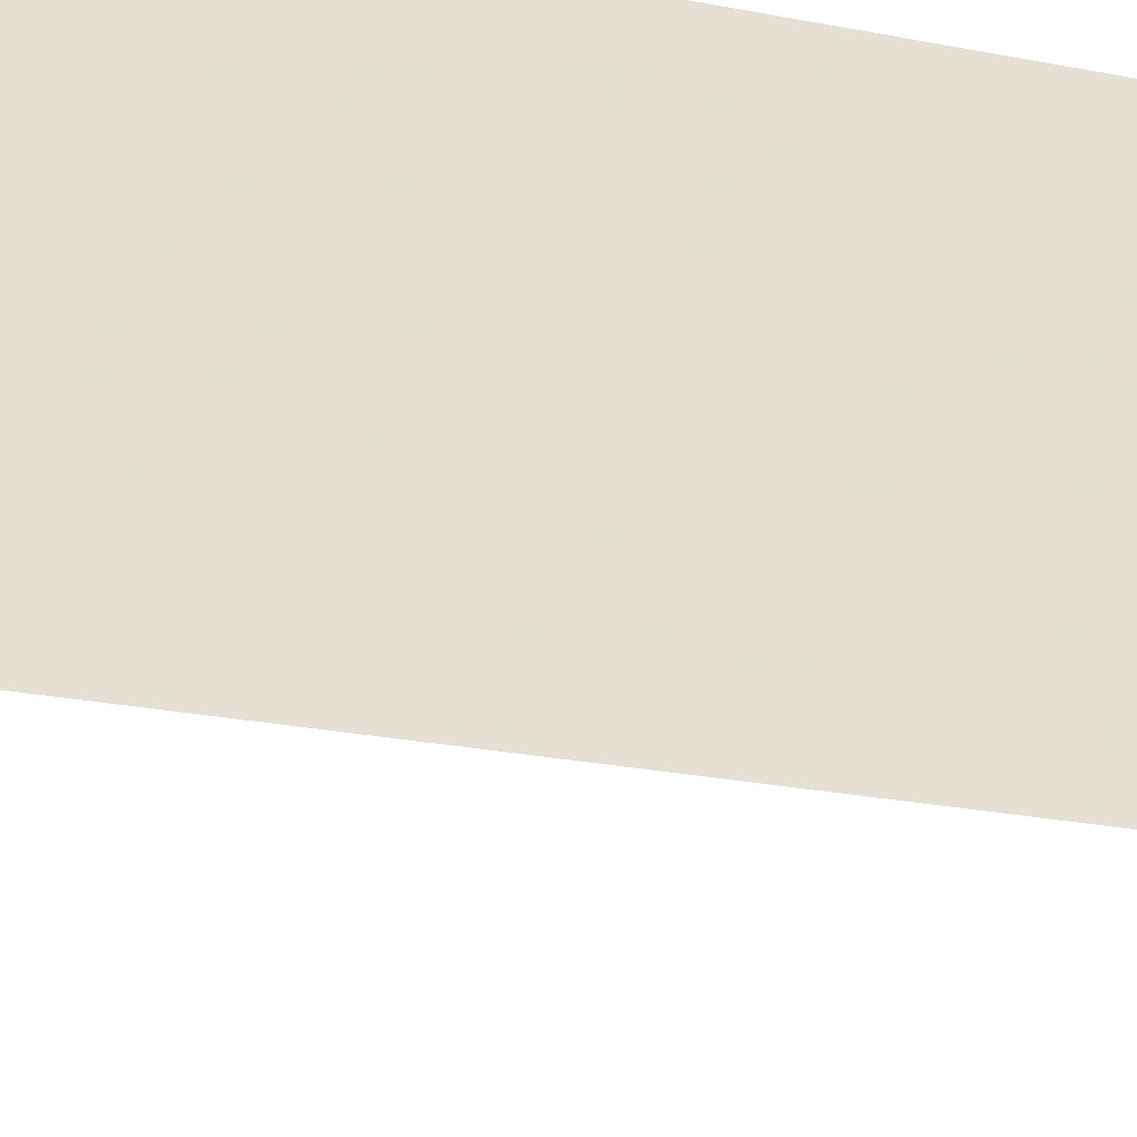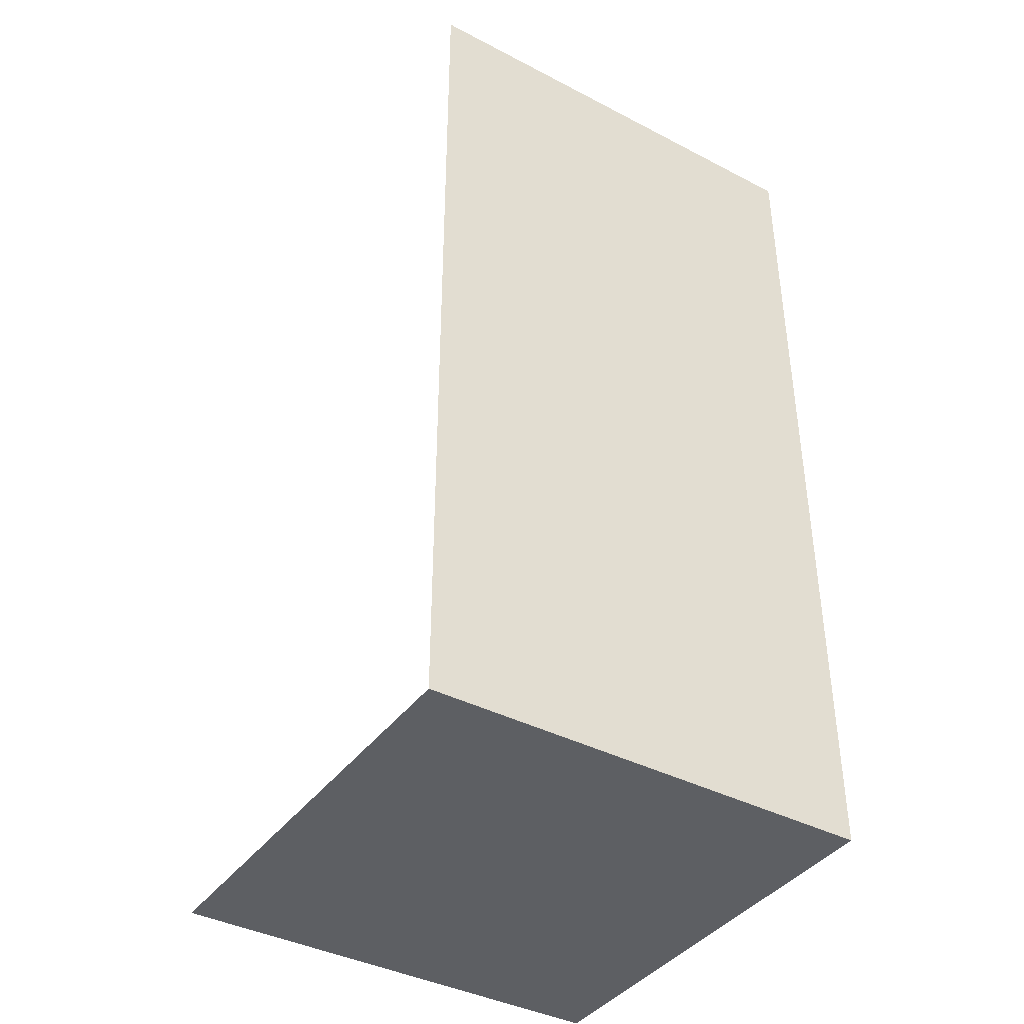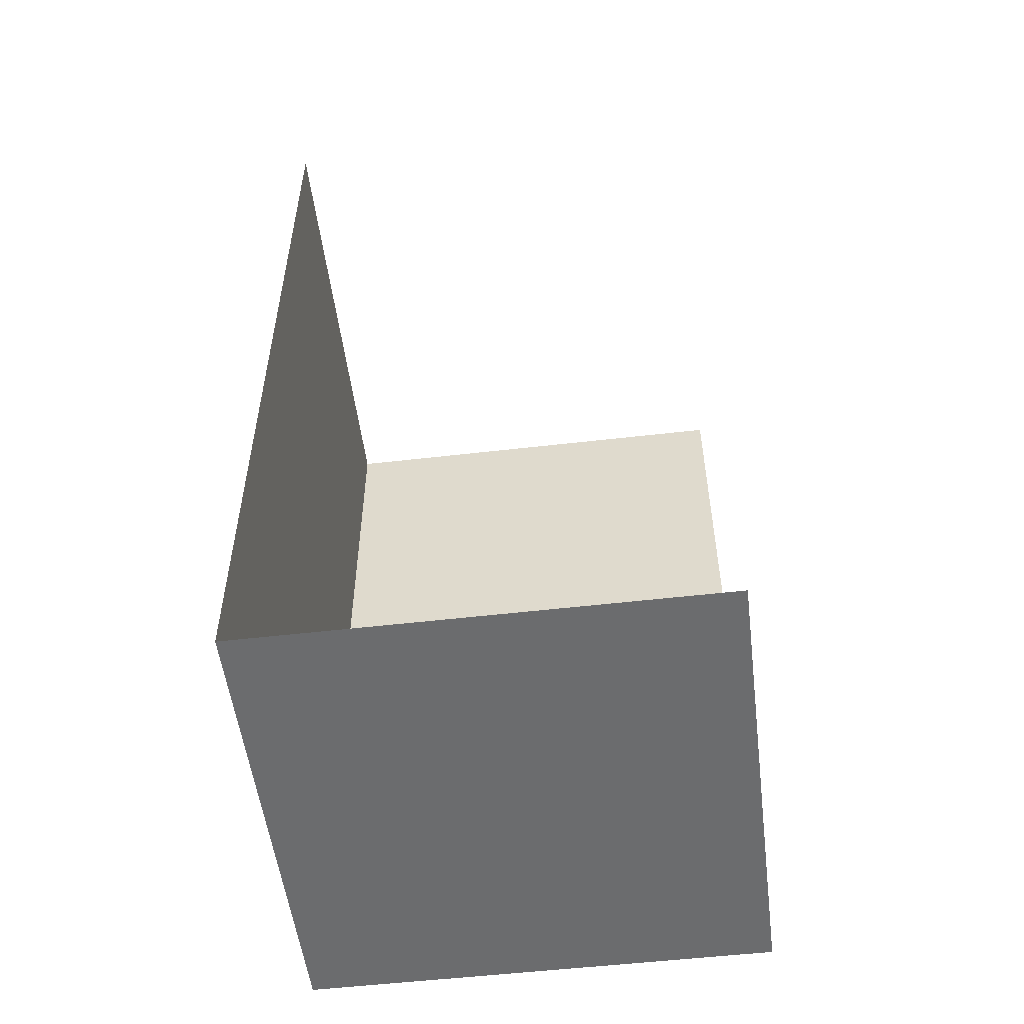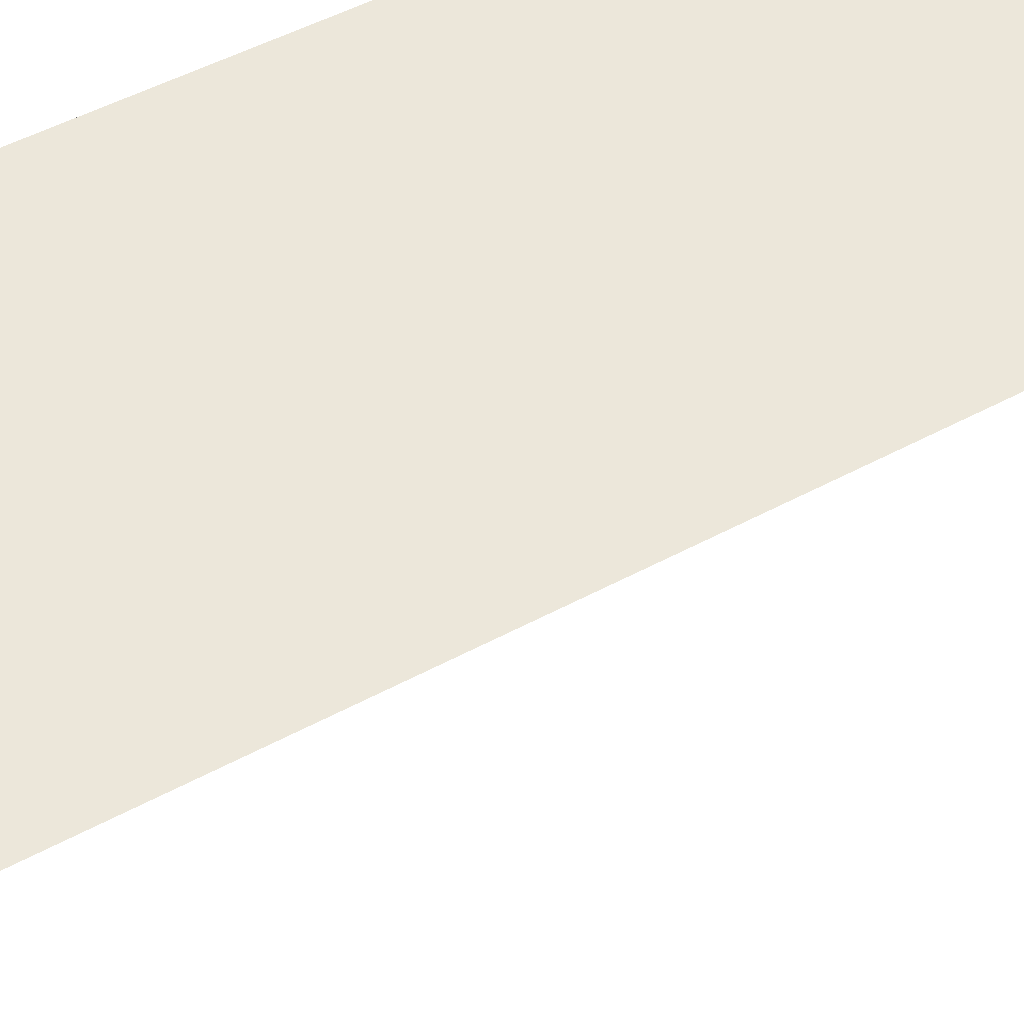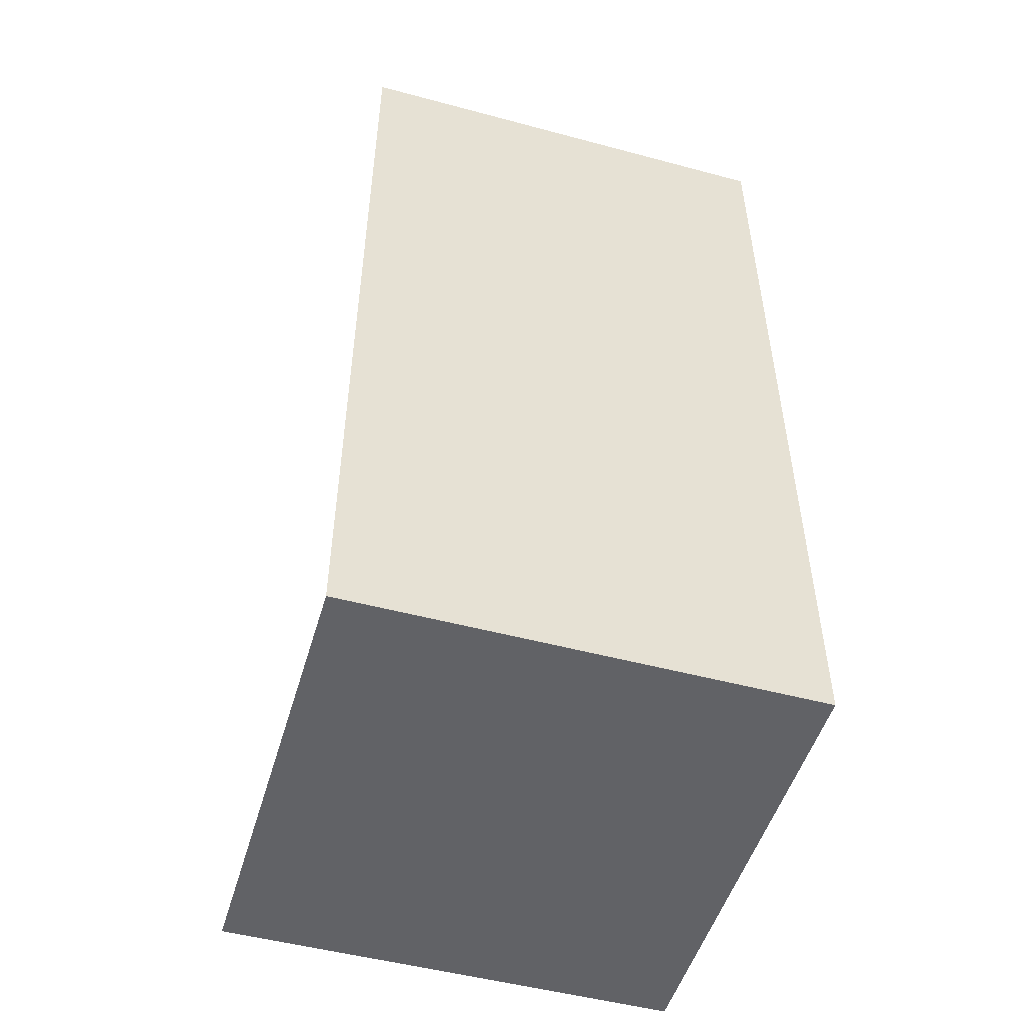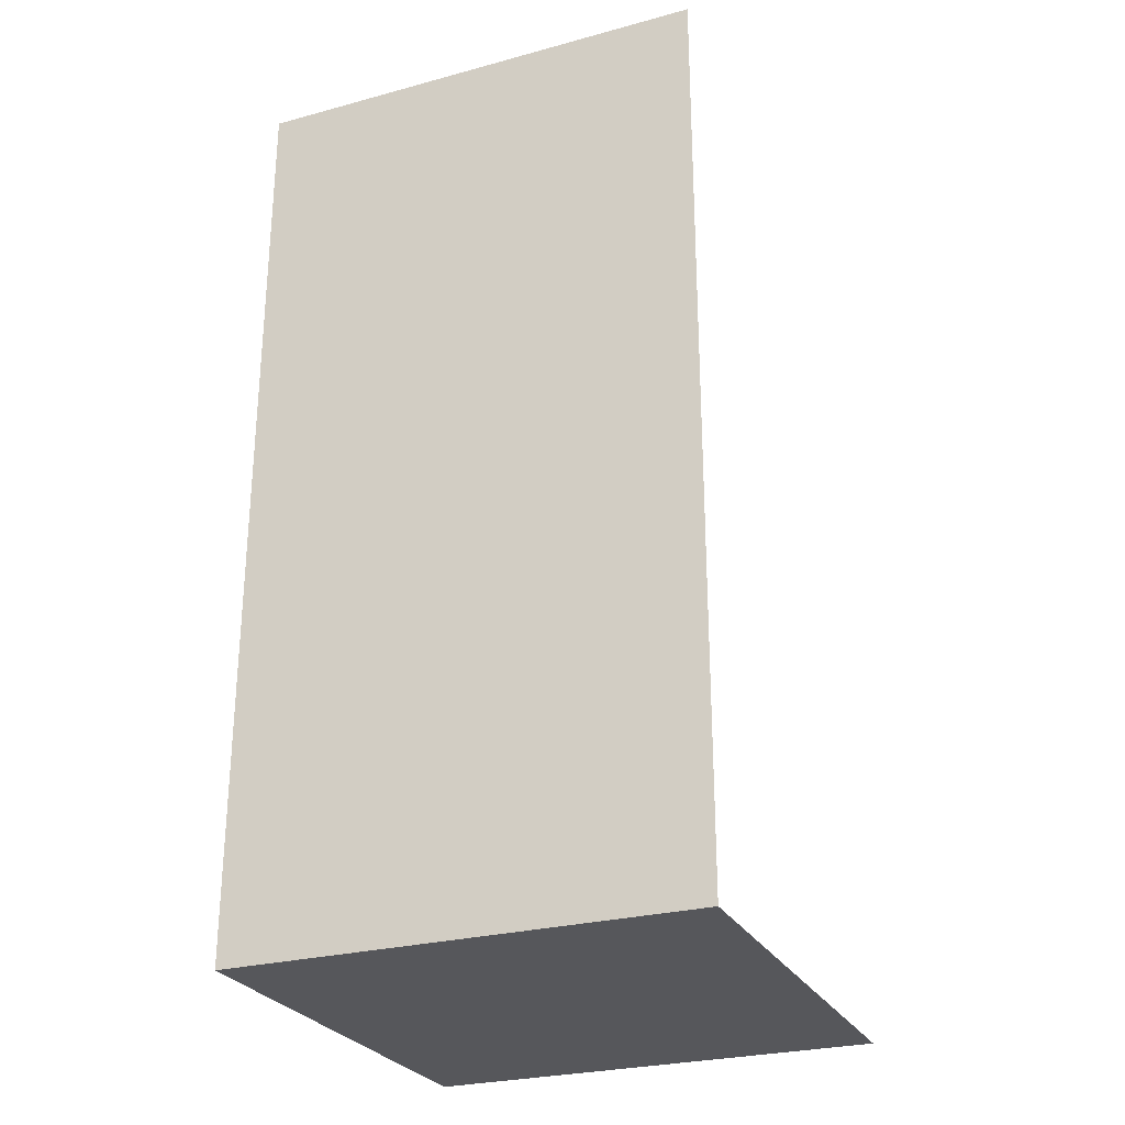
<metadata>
{"format":"obj","ext":"obj","renderer":"f3d","projection":"perspective","resolution":1024,"background":"white","views":[{"elev":-27.8,"azim":73.8,"up":"+Y"},{"elev":-40.0,"azim":57.4,"up":"+Z"},{"elev":-53.6,"azim":-82.9,"up":"+Z"},{"elev":51.0,"azim":-120.4,"up":"+Y"},{"elev":-50.7,"azim":73.7,"up":"+Z"},{"elev":-27.1,"azim":-157.3,"up":"+Z"}]}
</metadata>
<code>
v 10 5 -10
v 10 10 -10
v 5 10 -10
v 10 5 -10
v 5 5 -10
v 5 10 -10
v 5 10 0
v 10 10 0
v 10 5 0
v 10 10 0
f 8 2 3 7
f 6 2 4 5
f 2 10 9 1

</code>
